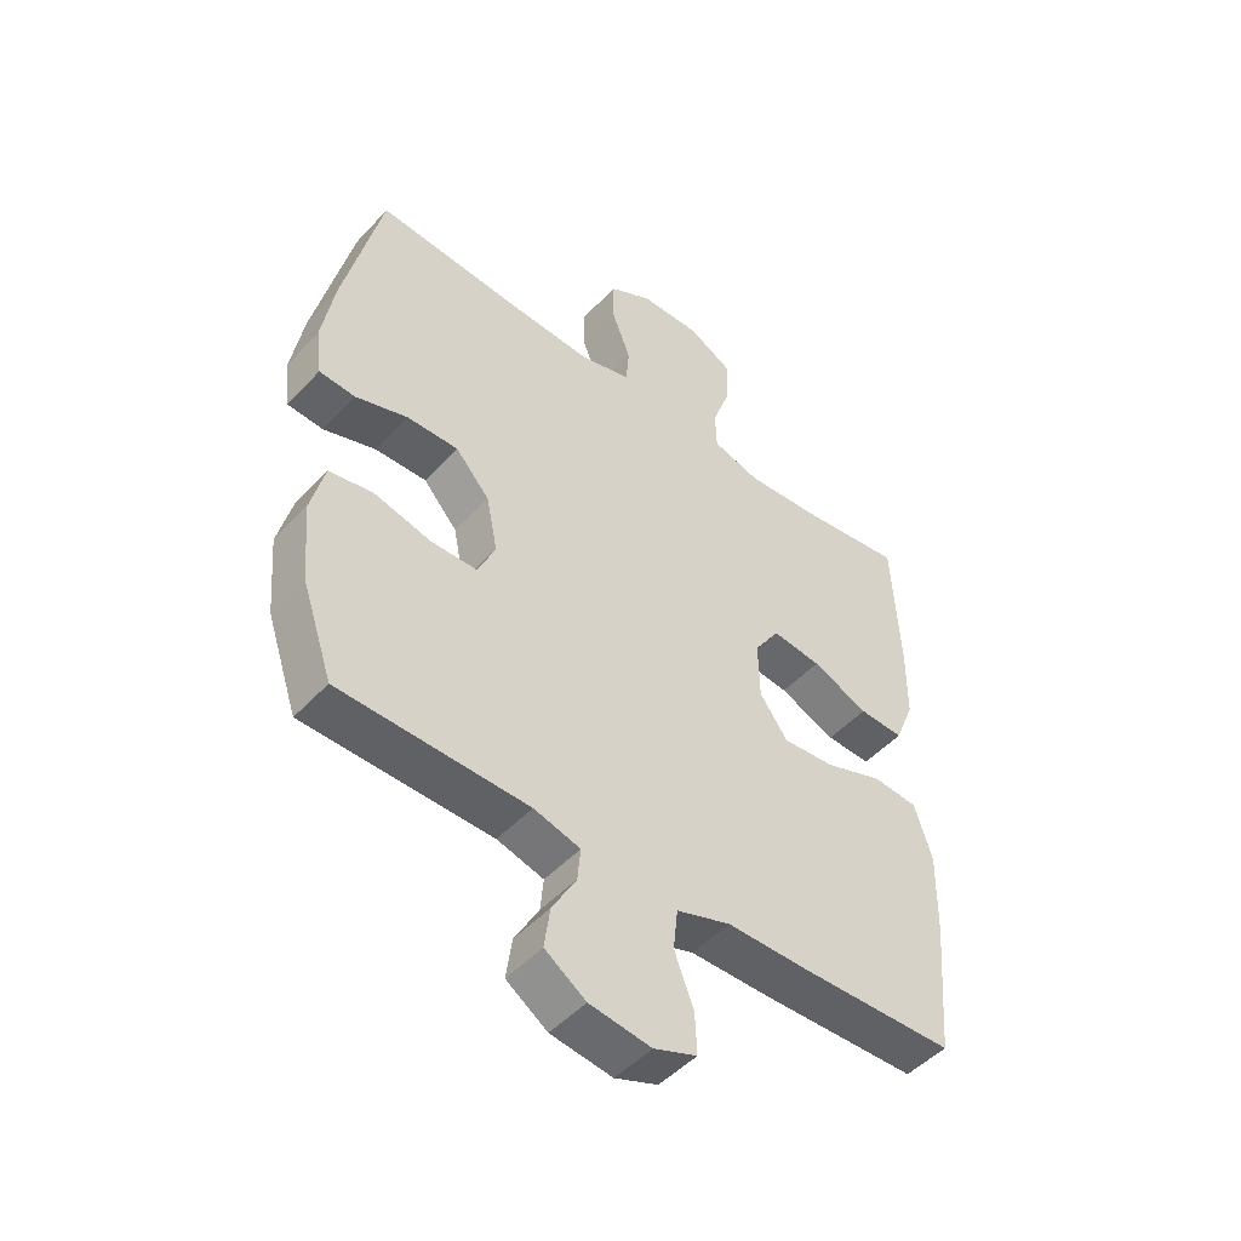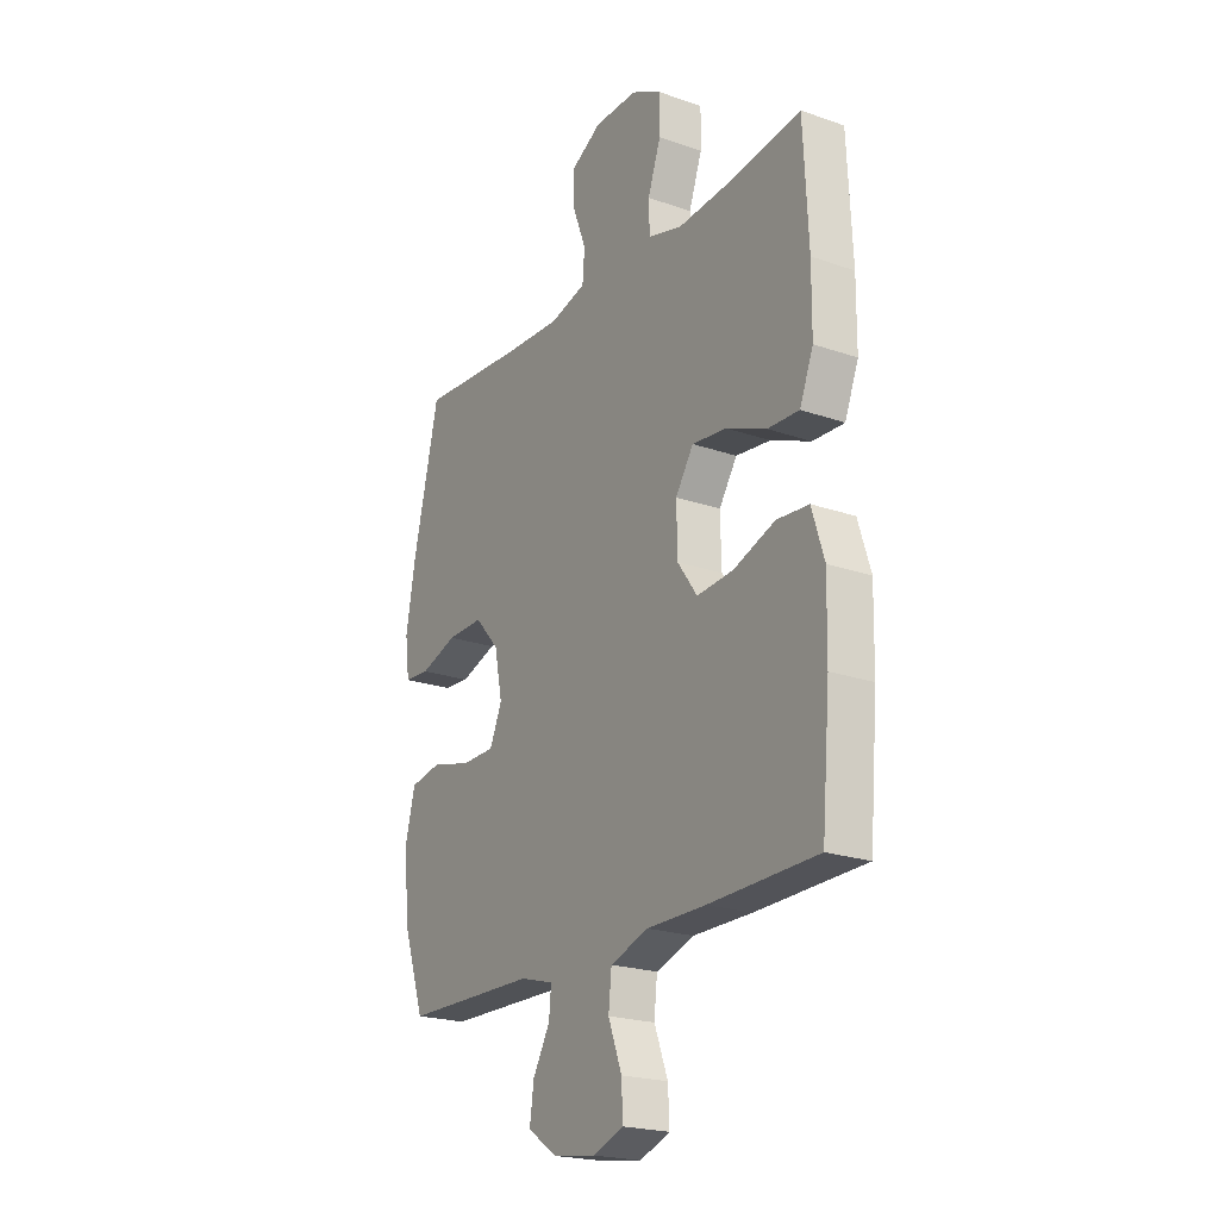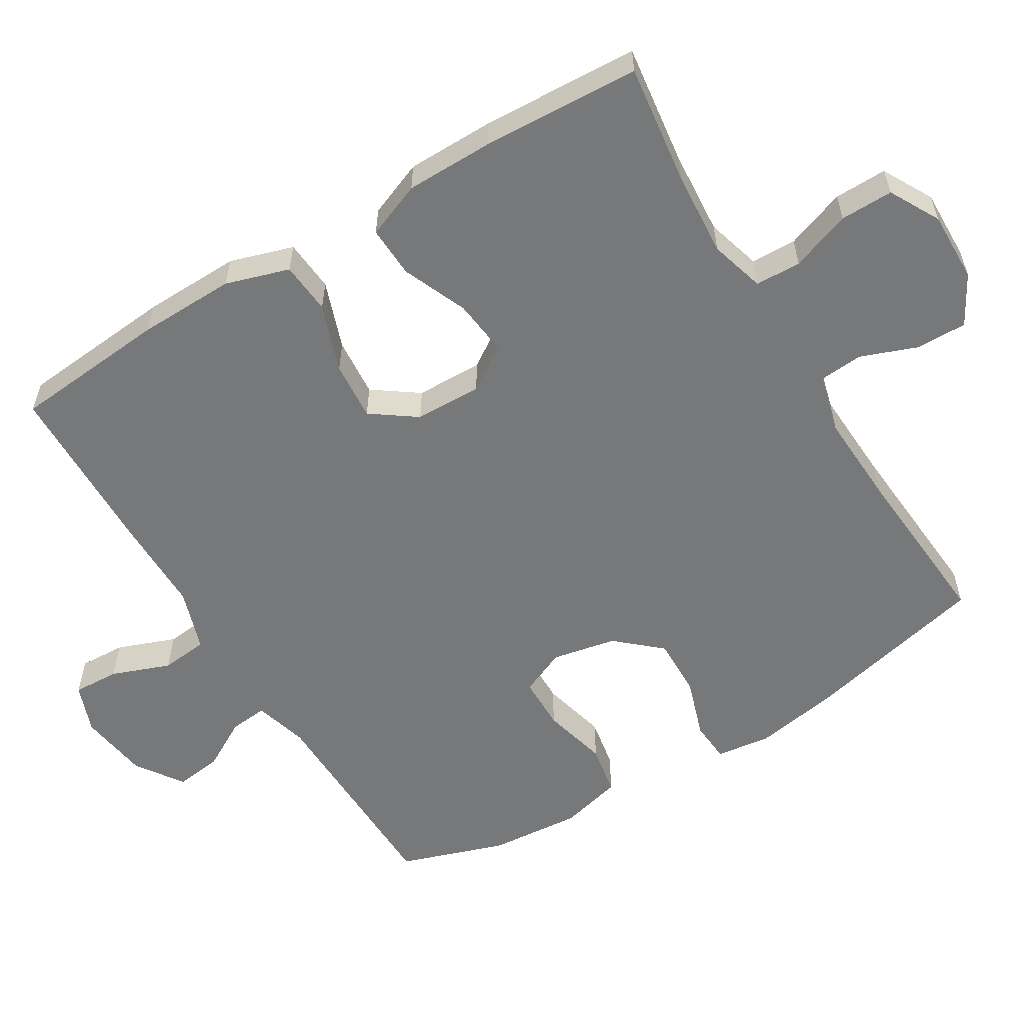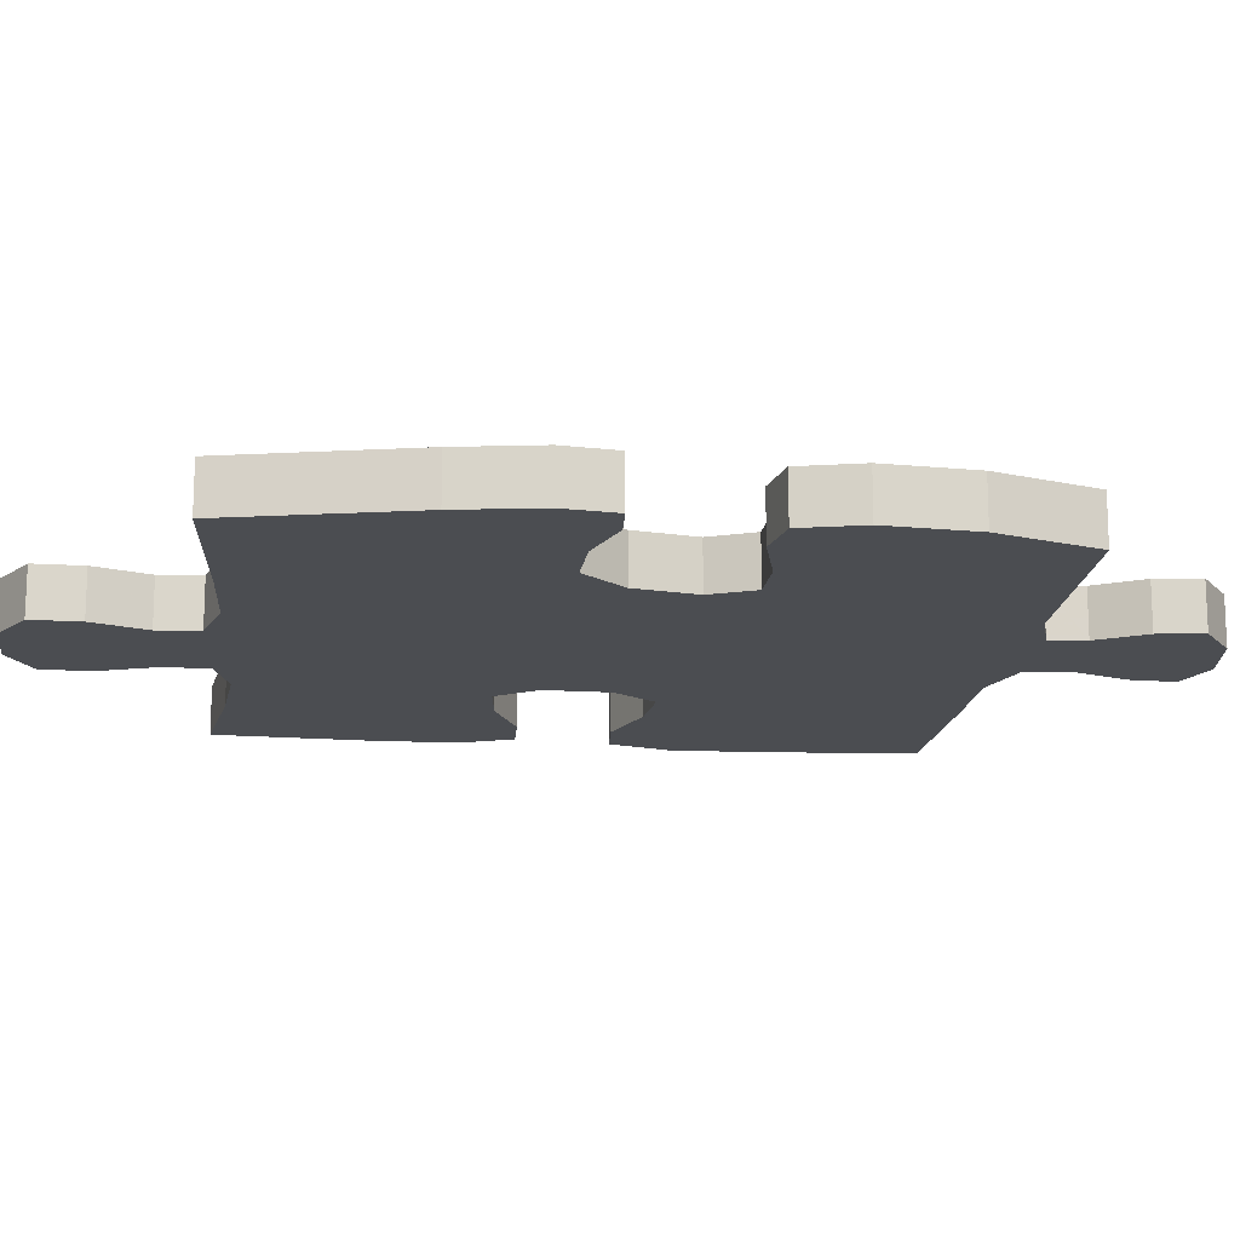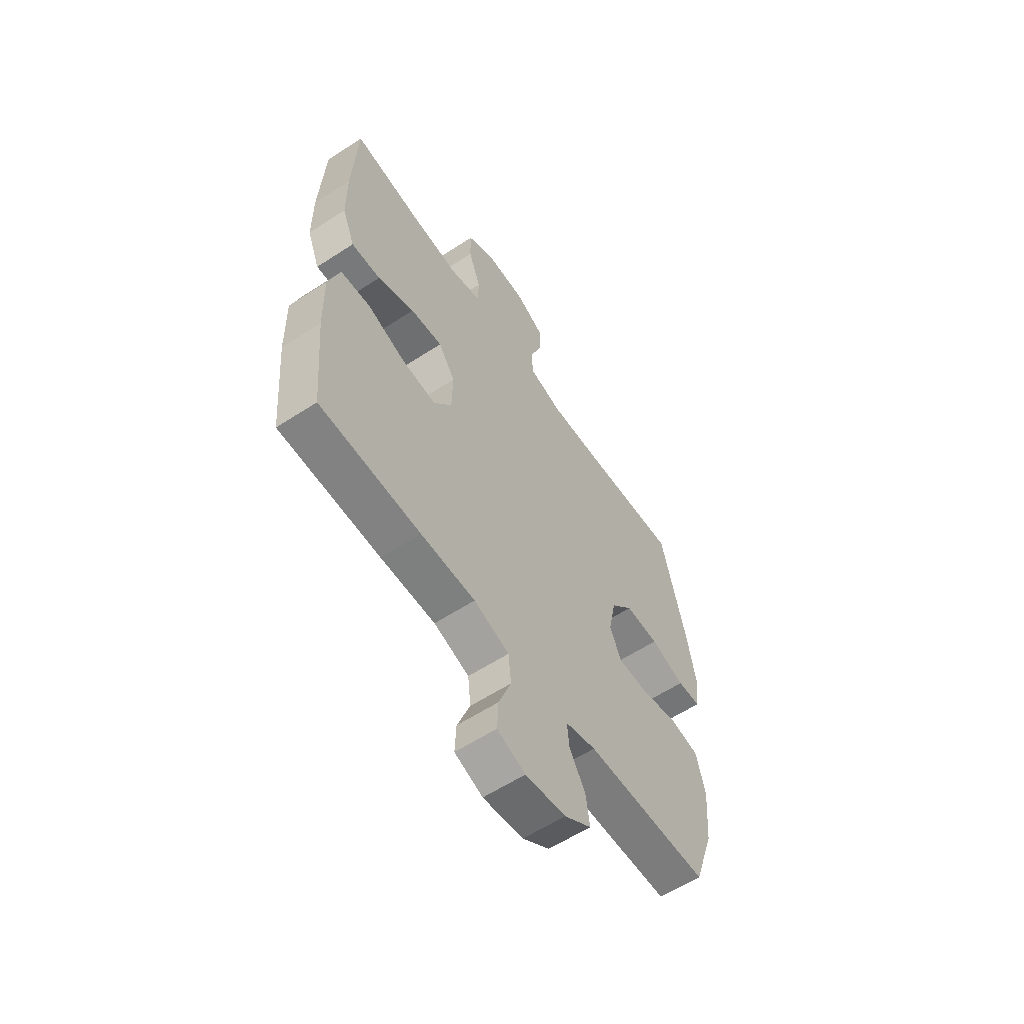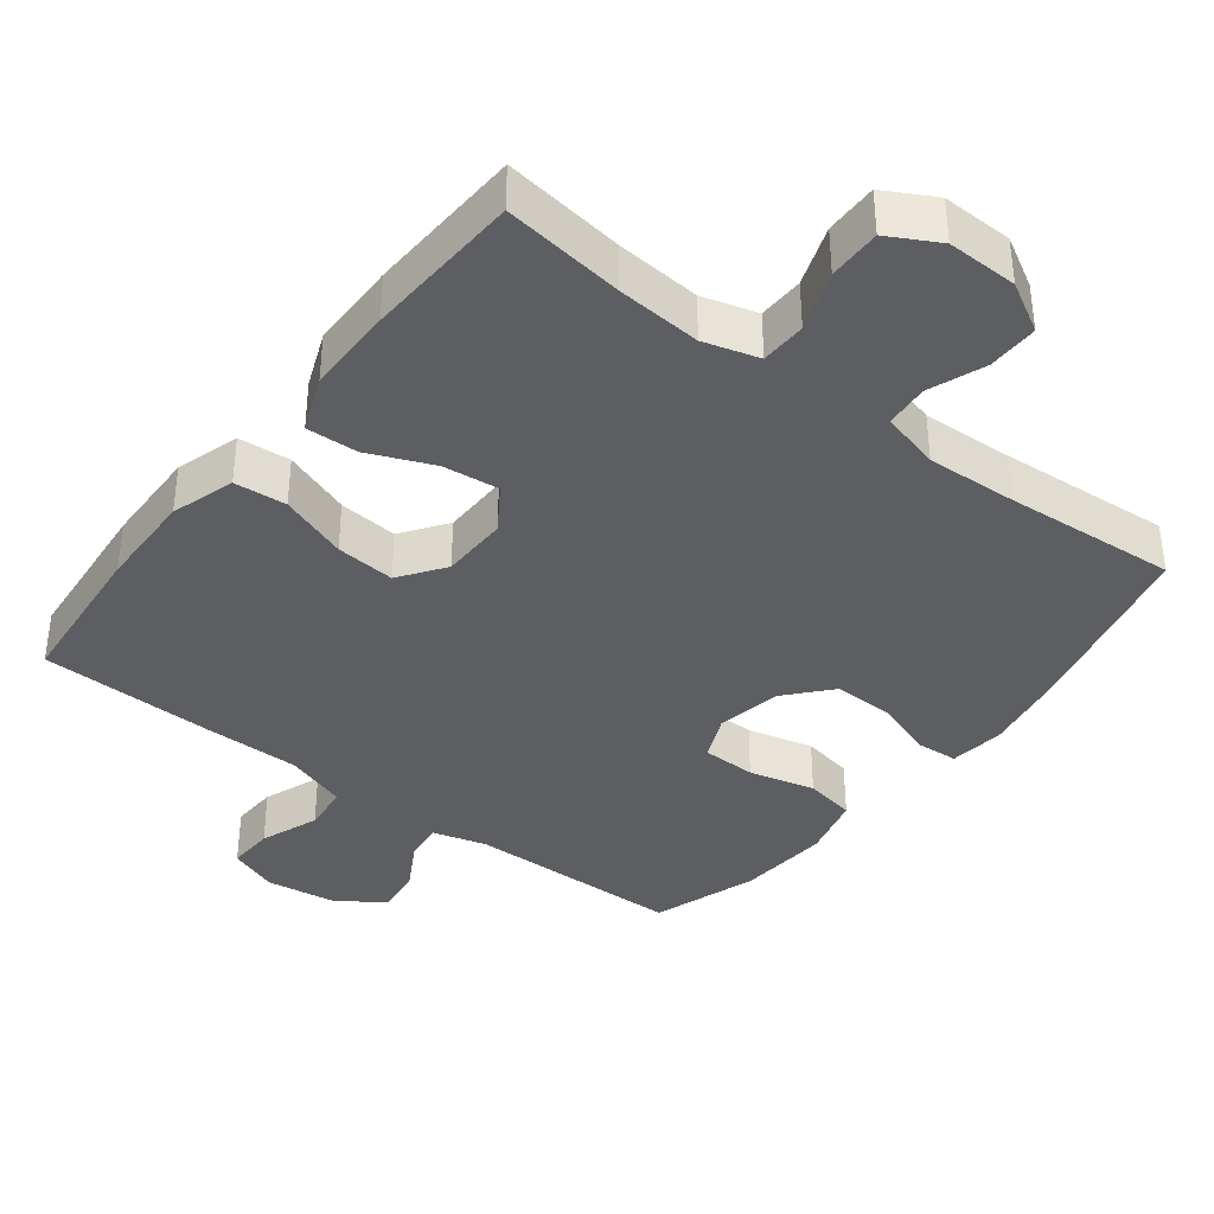
<metadata>
{"format":"obj","ext":"obj","renderer":"f3d","projection":"perspective","resolution":1024,"background":"white","views":[{"elev":-48.7,"azim":139.5,"up":"+Z"},{"elev":-21.6,"azim":-121.7,"up":"+Z"},{"elev":-57.4,"azim":-58.7,"up":"+Y"},{"elev":-15.6,"azim":83.4,"up":"+Y"},{"elev":-59.6,"azim":-56.2,"up":"+Z"},{"elev":-37.9,"azim":-37.6,"up":"+Y"}]}
</metadata>
<code>
v -0.5 0.07 -0.5
v -0.519 0.07 -0.283
v -0.522 0.07 -0.146
v -0.494 0.07 -0.057
v -0.421 0.07 -0.051
v -0.326 0.07 -0.085
v -0.243 0.07 -0.092
v -0.198 0.07 -0.029
v -0.196 0.07 0.065
v -0.237 0.07 0.127
v -0.316 0.07 0.118
v -0.407 0.07 0.08
v -0.479 0.07 0.077
v -0.51 0.07 0.155
v -0.511 0.07 0.279
v -0.5 0.07 0.5
v -0.33 0.07 0.477
v -0.212 0.07 0.468
v -0.135 0.07 0.49
v -0.133 0.07 0.554
v -0.163 0.07 0.638
v -0.164 0.07 0.712
v -0.094 0.07 0.75
v 0.005 0.07 0.748
v 0.074 0.07 0.709
v 0.073 0.07 0.638
v 0.043 0.07 0.559
v 0.048 0.07 0.498
v 0.131 0.07 0.476
v 0.258 0.07 0.482
v 0.5 0.07 0.5
v 0.561 0.07 0.239
v 0.581 0.07 0.122
v 0.571 0.07 0.045
v 0.513 0.07 0.041
v 0.429 0.07 0.069
v 0.346 0.07 0.071
v 0.291 0.07 0.009
v 0.273 0.07 -0.081
v 0.301 0.07 -0.145
v 0.376 0.07 -0.146
v 0.468 0.07 -0.123
v 0.539 0.07 -0.136
v 0.561 0.07 -0.224
v 0.55 0.07 -0.353
v 0.5 0.07 -0.5
v 0.197 0.07 -0.506
v 0.122 0.07 -0.527
v 0.127 0.07 -0.58
v 0.166 0.07 -0.649
v 0.175 0.07 -0.715
v 0.109 0.07 -0.76
v 0.01 0.07 -0.774
v -0.059 0.07 -0.748
v -0.056 0.07 -0.683
v -0.025 0.07 -0.601
v -0.032 0.07 -0.535
v -0.119 0.07 -0.506
v -0.253 0.07 -0.506
v -0.5 0 -0.5
v -0.519 0 -0.283
v -0.522 0 -0.146
v -0.494 0 -0.057
v -0.421 0 -0.051
v -0.326 0 -0.085
v -0.243 0 -0.092
v -0.198 0 -0.029
v -0.196 0 0.065
v -0.237 0 0.127
v -0.316 0 0.118
v -0.407 0 0.08
v -0.479 0 0.077
v -0.51 0 0.155
v -0.511 0 0.279
v -0.5 0 0.5
v -0.33 0 0.477
v -0.212 0 0.468
v -0.135 0 0.49
v -0.133 0 0.554
v -0.163 0 0.638
v -0.164 0 0.712
v -0.094 0 0.75
v 0.005 0 0.748
v 0.074 0 0.709
v 0.073 0 0.638
v 0.043 0 0.559
v 0.048 0 0.498
v 0.131 0 0.476
v 0.258 0 0.482
v 0.5 0 0.5
v 0.561 0 0.239
v 0.581 0 0.122
v 0.571 0 0.045
v 0.513 0 0.041
v 0.429 0 0.069
v 0.346 0 0.071
v 0.291 0 0.009
v 0.273 0 -0.081
v 0.301 0 -0.145
v 0.376 0 -0.146
v 0.468 0 -0.123
v 0.539 0 -0.136
v 0.561 0 -0.224
v 0.55 0 -0.353
v 0.5 0 -0.5
v 0.197 0 -0.506
v 0.122 0 -0.527
v 0.127 0 -0.58
v 0.166 0 -0.649
v 0.175 0 -0.715
v 0.109 0 -0.76
v 0.01 0 -0.774
v -0.059 0 -0.748
v -0.056 0 -0.683
v -0.025 0 -0.601
v -0.032 0 -0.535
v -0.119 0 -0.506
v -0.253 0 -0.506
f 4 5 6
f 3 4 6
f 2 3 6
f 1 2 6
f 59 1 6
f 58 59 6
f 57 58 6 7
f 54 55 56
f 53 54 56
f 52 53 56
f 51 52 56
f 50 51 56
f 49 50 56
f 48 49 56 57
f 57 7 8
f 48 57 8
f 47 48 8
f 45 46 47
f 44 45 47
f 43 44 47
f 42 43 47
f 41 42 47
f 40 41 47
f 47 8 9
f 40 47 9
f 39 40 9
f 34 35 36
f 33 34 36
f 32 33 36
f 31 32 36
f 30 31 36
f 29 30 36 37
f 28 29 37 38
f 25 26 27
f 24 25 27
f 23 24 27
f 22 23 27
f 21 22 27
f 20 21 27
f 19 20 27 28
f 39 9 10
f 38 39 10
f 28 38 10
f 19 28 10
f 18 19 10
f 15 16 17
f 14 15 17
f 13 14 17
f 12 13 17
f 11 12 17
f 10 11 17 18
f 65 64 63
f 65 63 62
f 65 62 61
f 65 61 60
f 65 60 118
f 65 118 117
f 66 65 117 116
f 115 114 113
f 115 113 112
f 115 112 111
f 115 111 110
f 115 110 109
f 115 109 108
f 116 115 108 107
f 67 66 116
f 67 116 107
f 67 107 106
f 106 105 104
f 106 104 103
f 106 103 102
f 106 102 101
f 106 101 100
f 106 100 99
f 68 67 106
f 68 106 99
f 68 99 98
f 95 94 93
f 95 93 92
f 95 92 91
f 95 91 90
f 95 90 89
f 96 95 89 88
f 97 96 88 87
f 86 85 84
f 86 84 83
f 86 83 82
f 86 82 81
f 86 81 80
f 86 80 79
f 87 86 79 78
f 69 68 98
f 69 98 97
f 69 97 87
f 69 87 78
f 69 78 77
f 76 75 74
f 76 74 73
f 76 73 72
f 76 72 71
f 76 71 70
f 77 76 70 69
f 1 60 61 2
f 2 61 62 3
f 3 62 63 4
f 4 63 64 5
f 5 64 65 6
f 6 65 66 7
f 7 66 67 8
f 8 67 68 9
f 9 68 69 10
f 10 69 70 11
f 11 70 71 12
f 12 71 72 13
f 13 72 73 14
f 14 73 74 15
f 15 74 75 16
f 16 75 76 17
f 17 76 77 18
f 18 77 78 19
f 19 78 79 20
f 20 79 80 21
f 21 80 81 22
f 22 81 82 23
f 23 82 83 24
f 24 83 84 25
f 25 84 85 26
f 26 85 86 27
f 27 86 87 28
f 28 87 88 29
f 29 88 89 30
f 30 89 90 31
f 31 90 91 32
f 32 91 92 33
f 33 92 93 34
f 34 93 94 35
f 35 94 95 36
f 36 95 96 37
f 37 96 97 38
f 38 97 98 39
f 39 98 99 40
f 40 99 100 41
f 41 100 101 42
f 42 101 102 43
f 43 102 103 44
f 44 103 104 45
f 45 104 105 46
f 46 105 106 47
f 47 106 107 48
f 48 107 108 49
f 49 108 109 50
f 50 109 110 51
f 51 110 111 52
f 52 111 112 53
f 53 112 113 54
f 54 113 114 55
f 55 114 115 56
f 56 115 116 57
f 57 116 117 58
f 58 117 118 59
f 59 118 60 1

</code>
